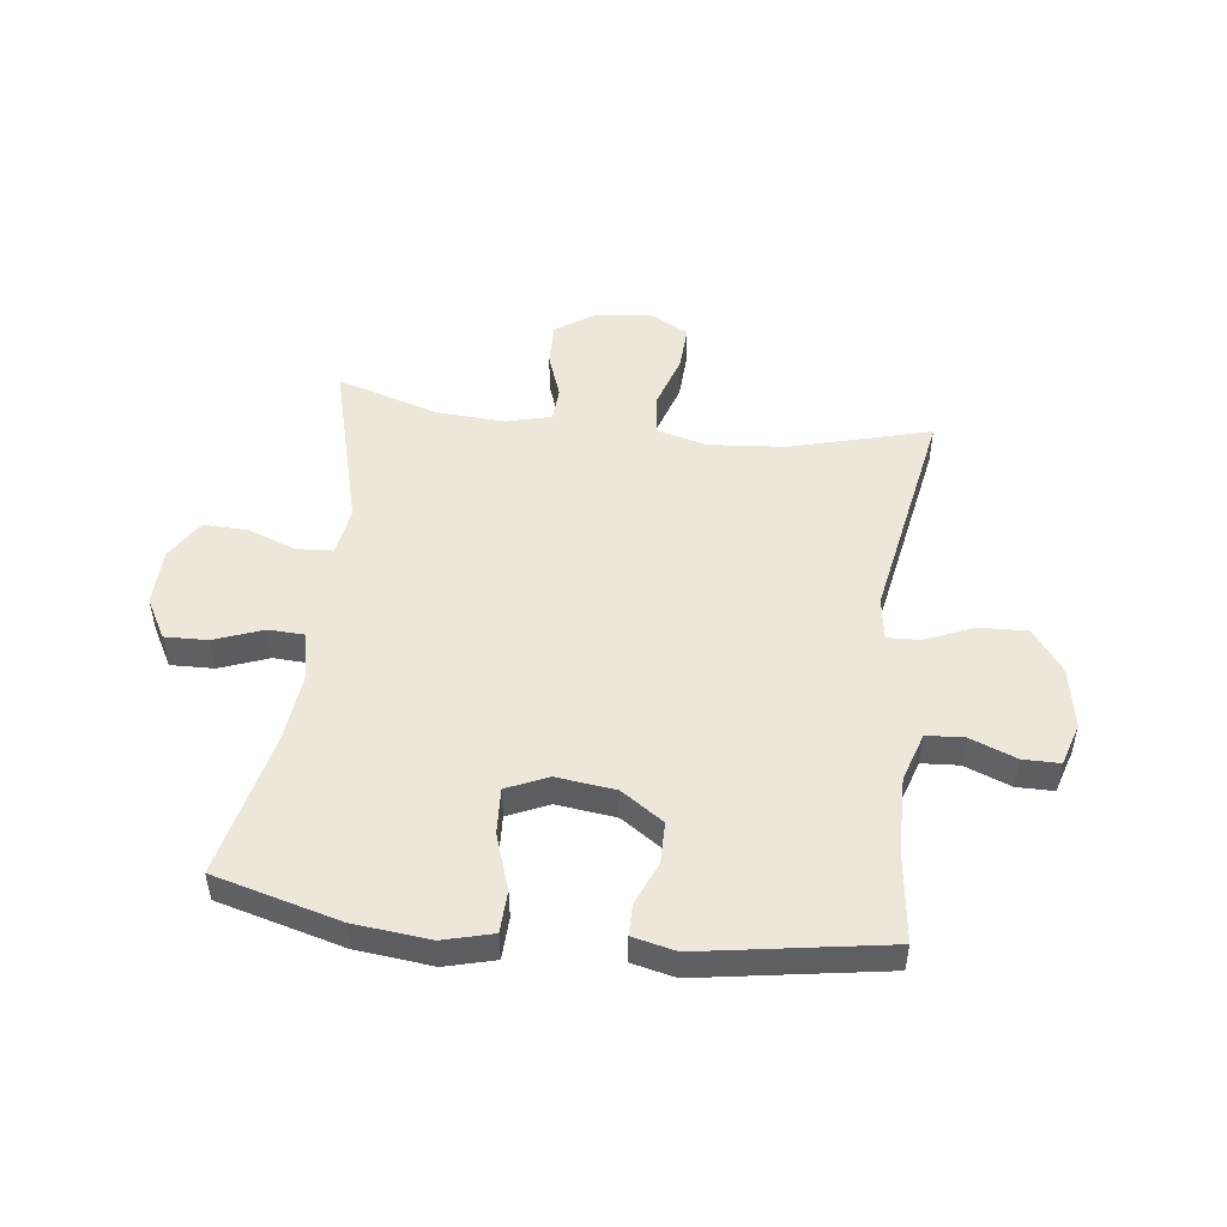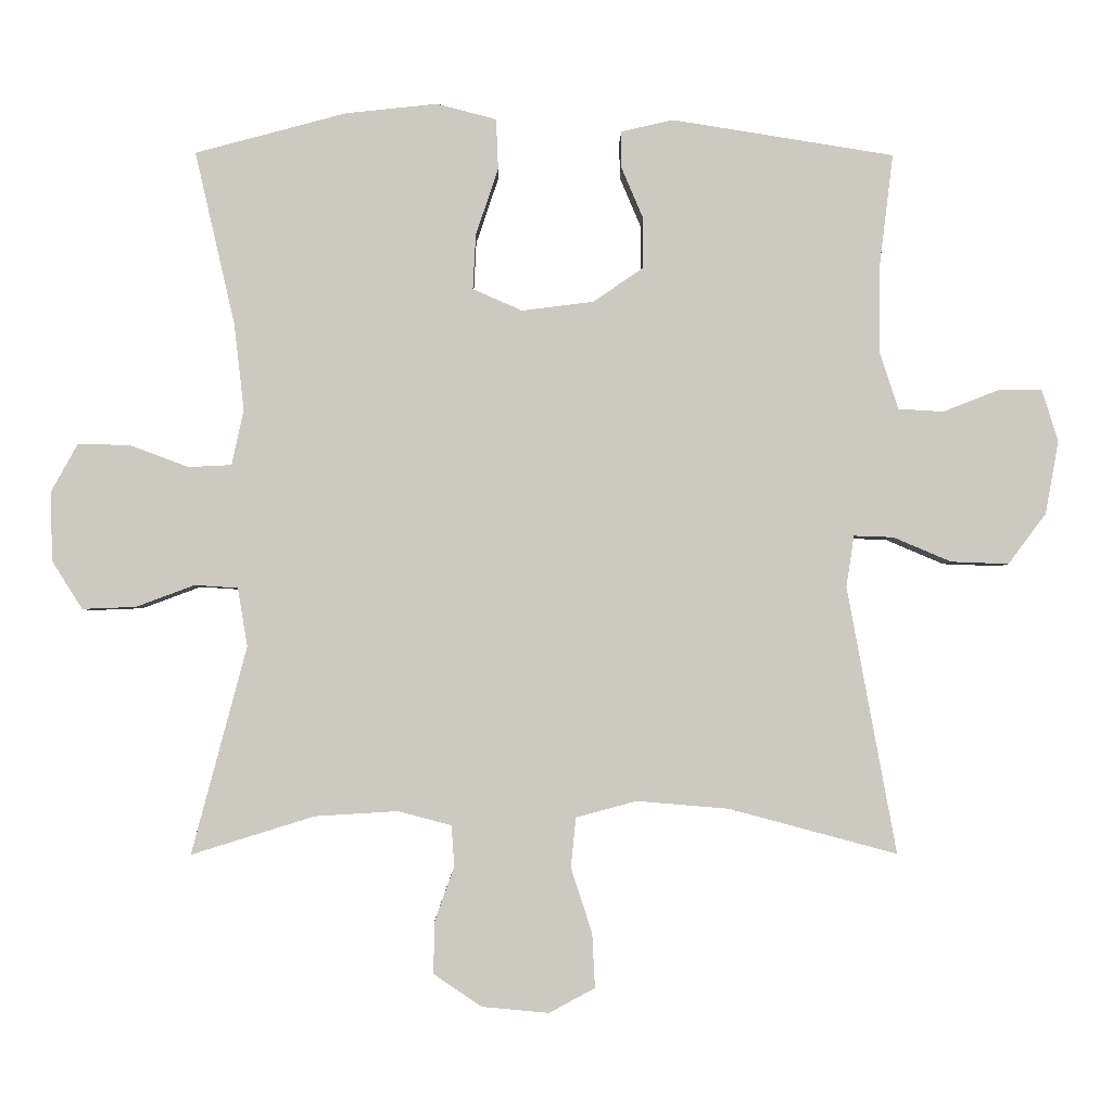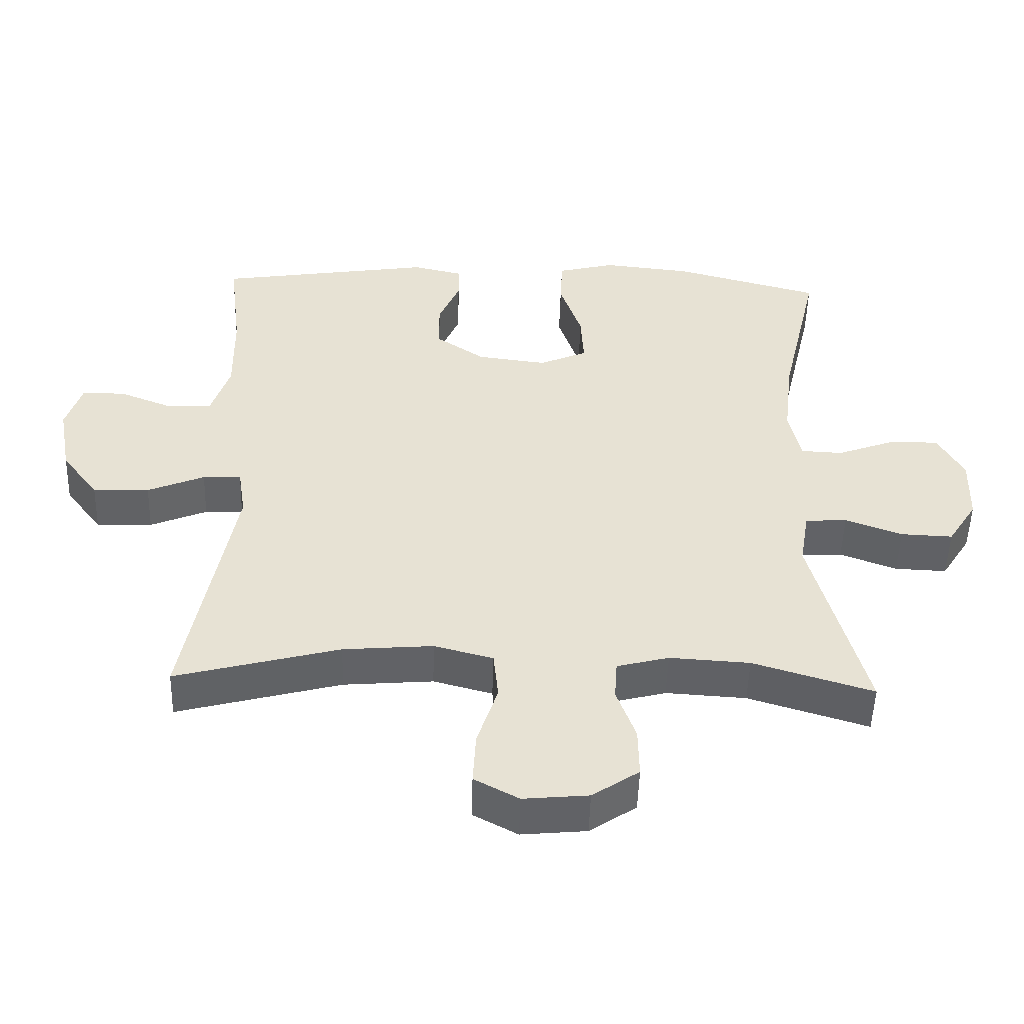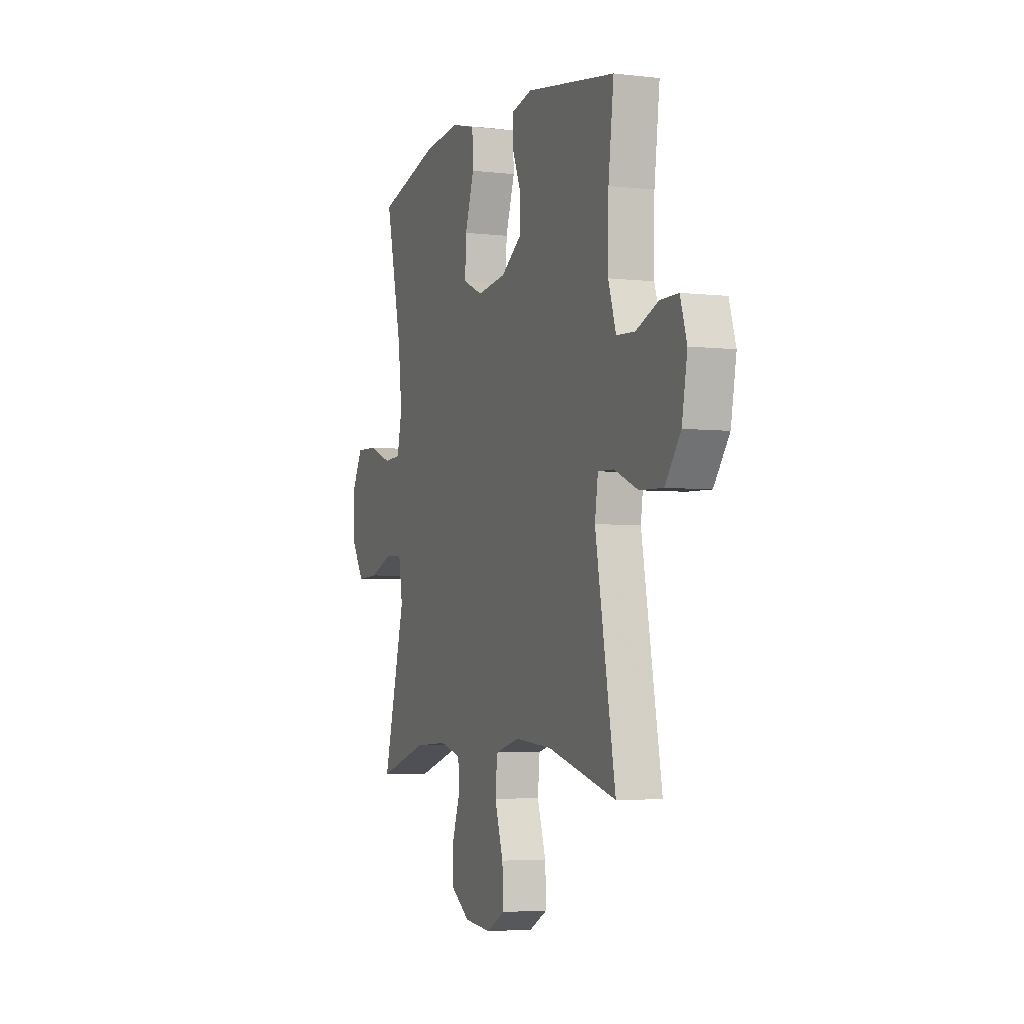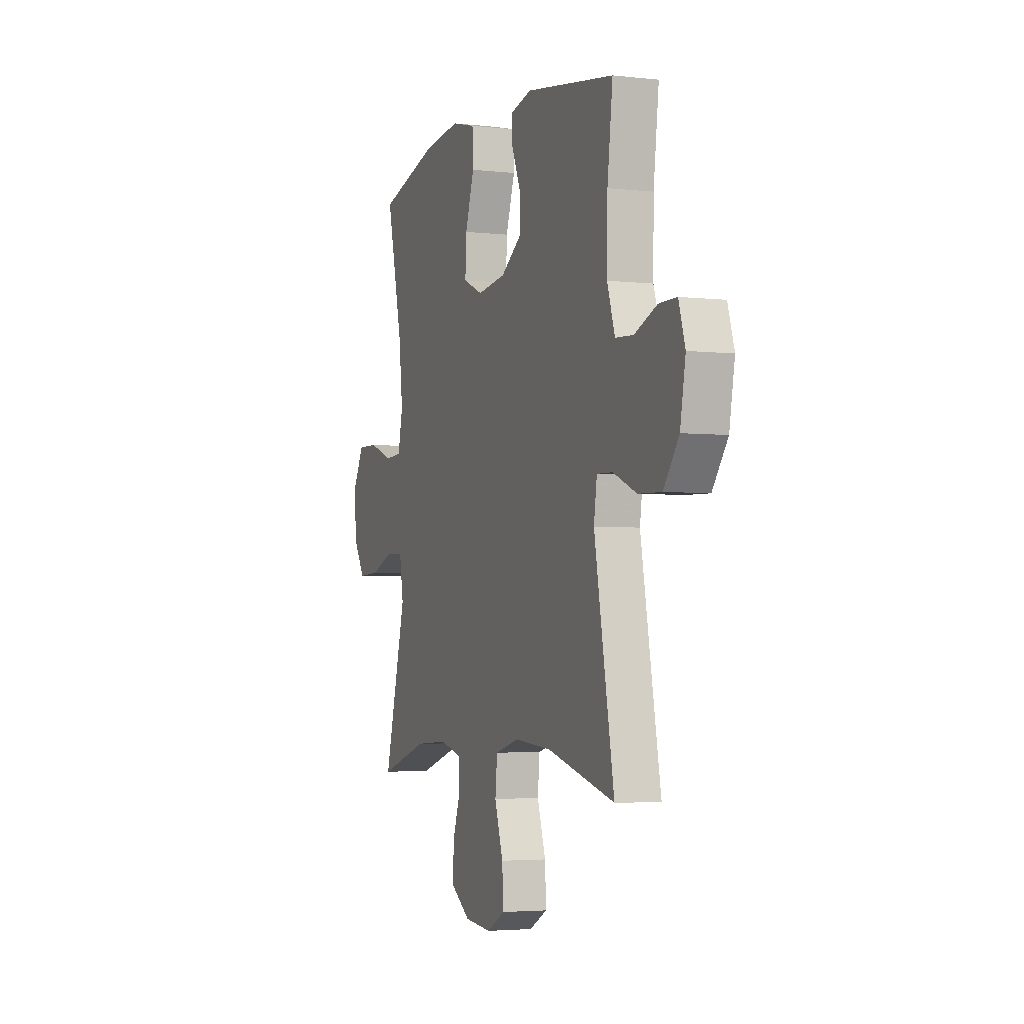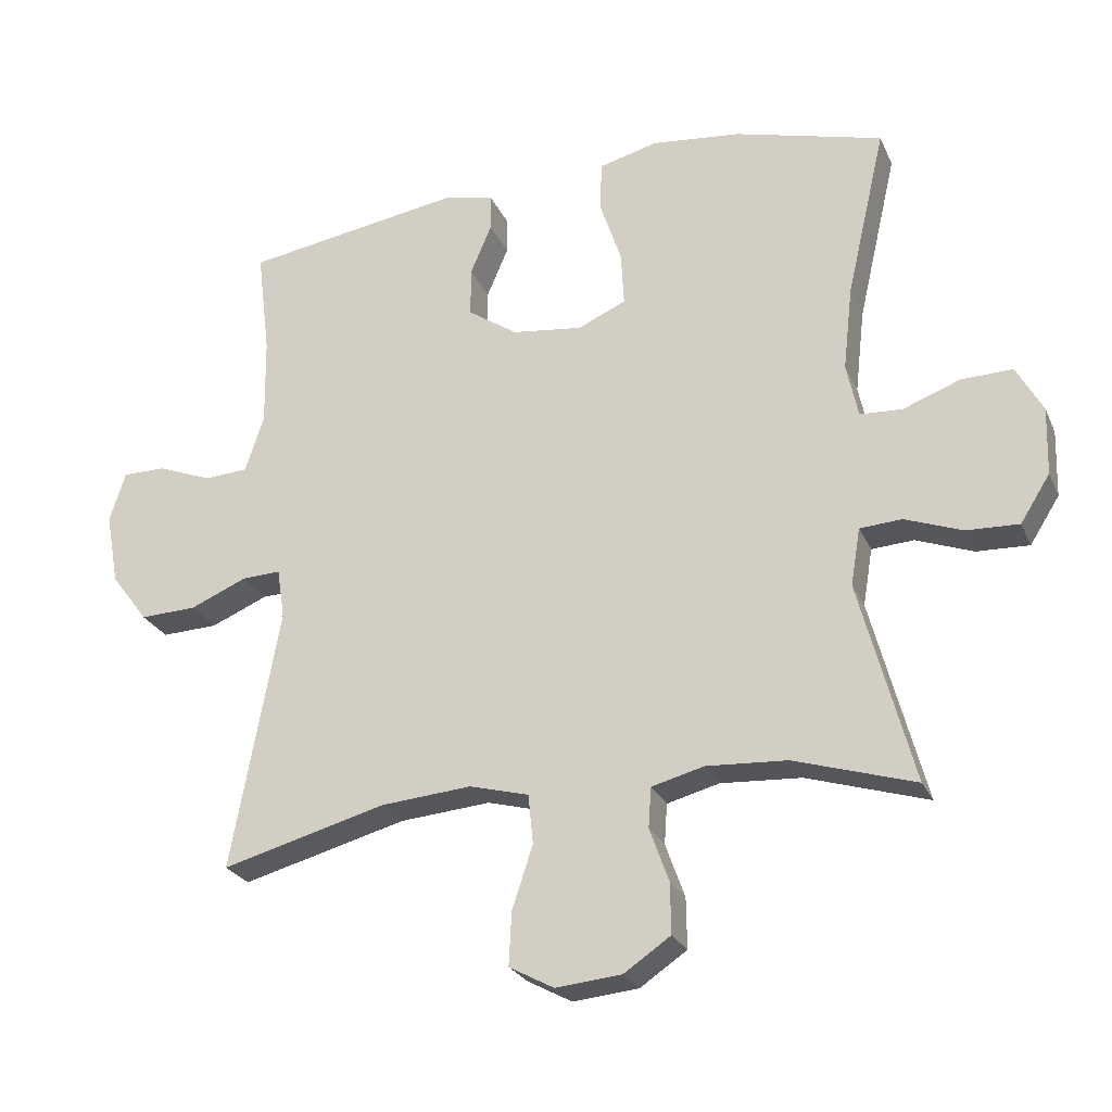
<metadata>
{"format":"obj","ext":"obj","renderer":"f3d","projection":"perspective","resolution":1024,"background":"white","views":[{"elev":50.1,"azim":6.8,"up":"+Y"},{"elev":-2.8,"azim":-1.0,"up":"+Z"},{"elev":-50.5,"azim":178.3,"up":"+Z"},{"elev":-4.1,"azim":69.0,"up":"+Z"},{"elev":-3.6,"azim":69.2,"up":"+Z"},{"elev":-25.4,"azim":-160.0,"up":"+Z"}]}
</metadata>
<code>
v 0.5 0.07 0.5
v 0.481 0.07 0.346
v 0.479 0.07 0.217
v 0.506 0.07 0.134
v 0.57 0.07 0.13
v 0.649 0.07 0.161
v 0.712 0.07 0.161
v 0.735 0.07 0.088
v 0.716 0.07 -0.016
v 0.662 0.07 -0.088
v 0.58 0.07 -0.085
v 0.497 0.07 -0.05
v 0.441 0.07 -0.048
v 0.43 0.07 -0.121
v 0.5 0.07 -0.5
v 0.261 0.07 -0.436
v 0.13 0.07 -0.425
v 0.044 0.07 -0.448
v 0.037 0.07 -0.519
v 0.067 0.07 -0.611
v 0.071 0.07 -0.688
v 0.006 0.07 -0.723
v -0.089 0.07 -0.714
v -0.157 0.07 -0.668
v -0.156 0.07 -0.595
v -0.128 0.07 -0.517
v -0.132 0.07 -0.459
v -0.208 0.07 -0.439
v -0.325 0.07 -0.446
v -0.5 0.07 -0.5
v -0.422 0.07 -0.206
v -0.436 0.07 -0.123
v -0.497 0.07 -0.119
v -0.58 0.07 -0.15
v -0.656 0.07 -0.153
v -0.699 0.07 -0.085
v -0.702 0.07 0.013
v -0.664 0.07 0.082
v -0.59 0.07 0.08
v -0.507 0.07 0.049
v -0.446 0.07 0.052
v -0.429 0.07 0.131
v -0.443 0.07 0.253
v -0.5 0.07 0.5
v -0.285 0.07 0.558
v -0.155 0.07 0.572
v -0.07 0.07 0.55
v -0.067 0.07 0.478
v -0.099 0.07 0.383
v -0.103 0.07 0.305
v -0.033 0.07 0.274
v 0.069 0.07 0.287
v 0.141 0.07 0.336
v 0.141 0.07 0.407
v 0.11 0.07 0.48
v 0.11 0.07 0.533
v 0.184 0.07 0.55
v 0.5 0 0.5
v 0.481 0 0.346
v 0.479 0 0.217
v 0.506 0 0.134
v 0.57 0 0.13
v 0.649 0 0.161
v 0.712 0 0.161
v 0.735 0 0.088
v 0.716 0 -0.016
v 0.662 0 -0.088
v 0.58 0 -0.085
v 0.497 0 -0.05
v 0.441 0 -0.048
v 0.43 0 -0.121
v 0.5 0 -0.5
v 0.261 0 -0.436
v 0.13 0 -0.425
v 0.044 0 -0.448
v 0.037 0 -0.519
v 0.067 0 -0.611
v 0.071 0 -0.688
v 0.006 0 -0.723
v -0.089 0 -0.714
v -0.157 0 -0.668
v -0.156 0 -0.595
v -0.128 0 -0.517
v -0.132 0 -0.459
v -0.208 0 -0.439
v -0.325 0 -0.446
v -0.5 0 -0.5
v -0.422 0 -0.206
v -0.436 0 -0.123
v -0.497 0 -0.119
v -0.58 0 -0.15
v -0.656 0 -0.153
v -0.699 0 -0.085
v -0.702 0 0.013
v -0.664 0 0.082
v -0.59 0 0.08
v -0.507 0 0.049
v -0.446 0 0.052
v -0.429 0 0.131
v -0.443 0 0.253
v -0.5 0 0.5
v -0.285 0 0.558
v -0.155 0 0.572
v -0.07 0 0.55
v -0.067 0 0.478
v -0.099 0 0.383
v -0.103 0 0.305
v -0.033 0 0.274
v 0.069 0 0.287
v 0.141 0 0.336
v 0.141 0 0.407
v 0.11 0 0.48
v 0.11 0 0.533
v 0.184 0 0.55
f 54 55 56 57
f 53 54 57 1
f 52 53 1 2
f 46 47 48 49
f 46 49 50
f 43 44 45 46
f 42 43 46 50
f 41 42 50 51
f 37 38 39 40
f 37 40 41
f 36 37 41
f 33 34 35 36
f 32 33 36 41
f 31 32 41 51
f 29 30 31 51
f 23 24 25 26
f 23 26 27
f 22 23 27
f 19 20 21 22
f 18 19 22 27
f 17 18 27 28
f 14 15 16
f 13 14 16 17
f 9 10 11 12
f 9 12 13
f 8 9 13
f 5 6 7 8
f 4 5 8 13
f 3 4 13 17
f 52 2 3 17
f 28 29 51 52
f 17 28 52
f 114 113 112 111
f 58 114 111 110
f 59 58 110 109
f 106 105 104 103
f 107 106 103
f 103 102 101 100
f 107 103 100 99
f 108 107 99 98
f 97 96 95 94
f 98 97 94
f 98 94 93
f 93 92 91 90
f 98 93 90 89
f 108 98 89 88
f 108 88 87 86
f 83 82 81 80
f 84 83 80
f 84 80 79
f 79 78 77 76
f 84 79 76 75
f 85 84 75 74
f 73 72 71
f 74 73 71 70
f 69 68 67 66
f 70 69 66
f 70 66 65
f 65 64 63 62
f 70 65 62 61
f 74 70 61 60
f 74 60 59 109
f 109 108 86 85
f 109 85 74
f 1 58 59 2
f 2 59 60 3
f 3 60 61 4
f 4 61 62 5
f 5 62 63 6
f 6 63 64 7
f 7 64 65 8
f 8 65 66 9
f 9 66 67 10
f 10 67 68 11
f 11 68 69 12
f 12 69 70 13
f 13 70 71 14
f 14 71 72 15
f 15 72 73 16
f 16 73 74 17
f 17 74 75 18
f 18 75 76 19
f 19 76 77 20
f 20 77 78 21
f 21 78 79 22
f 22 79 80 23
f 23 80 81 24
f 24 81 82 25
f 25 82 83 26
f 26 83 84 27
f 27 84 85 28
f 28 85 86 29
f 29 86 87 30
f 30 87 88 31
f 31 88 89 32
f 32 89 90 33
f 33 90 91 34
f 34 91 92 35
f 35 92 93 36
f 36 93 94 37
f 37 94 95 38
f 38 95 96 39
f 39 96 97 40
f 40 97 98 41
f 41 98 99 42
f 42 99 100 43
f 43 100 101 44
f 44 101 102 45
f 45 102 103 46
f 46 103 104 47
f 47 104 105 48
f 48 105 106 49
f 49 106 107 50
f 50 107 108 51
f 51 108 109 52
f 52 109 110 53
f 53 110 111 54
f 54 111 112 55
f 55 112 113 56
f 56 113 114 57
f 57 114 58 1

</code>
